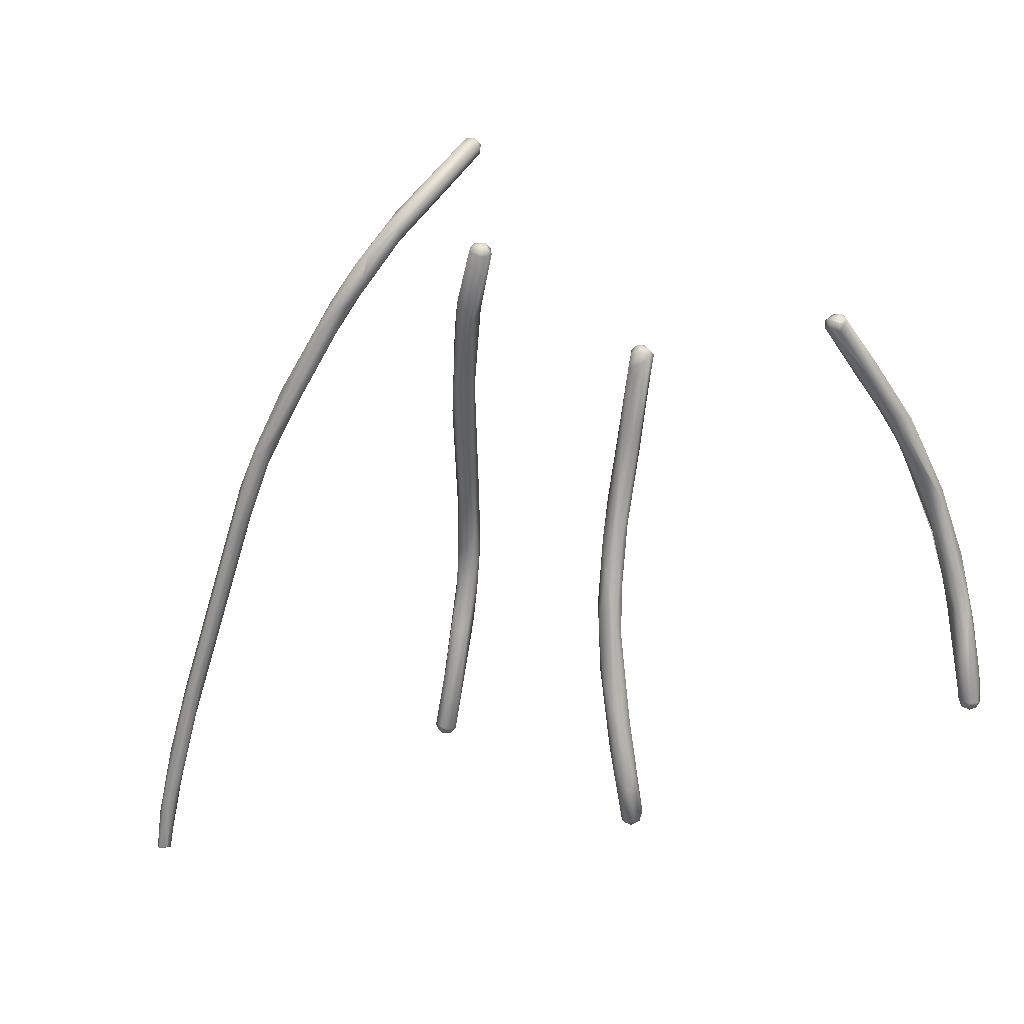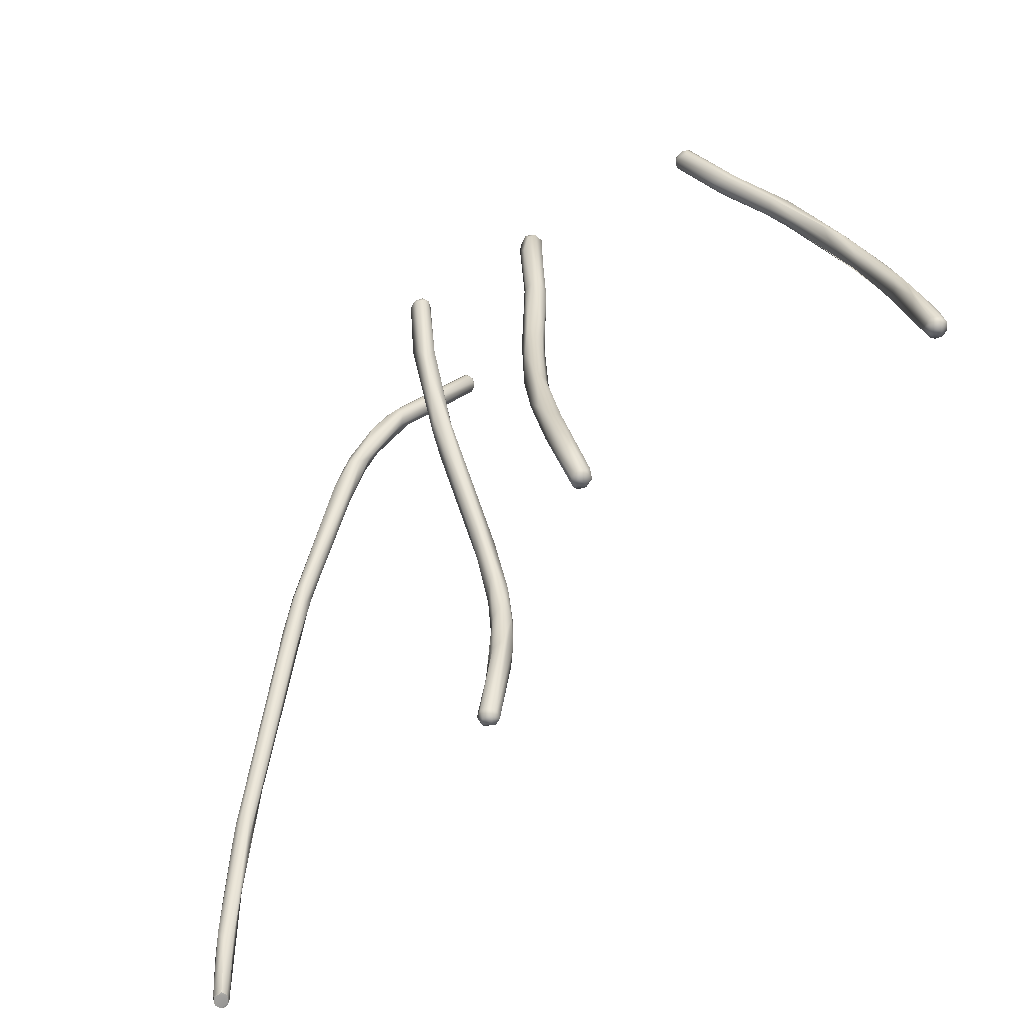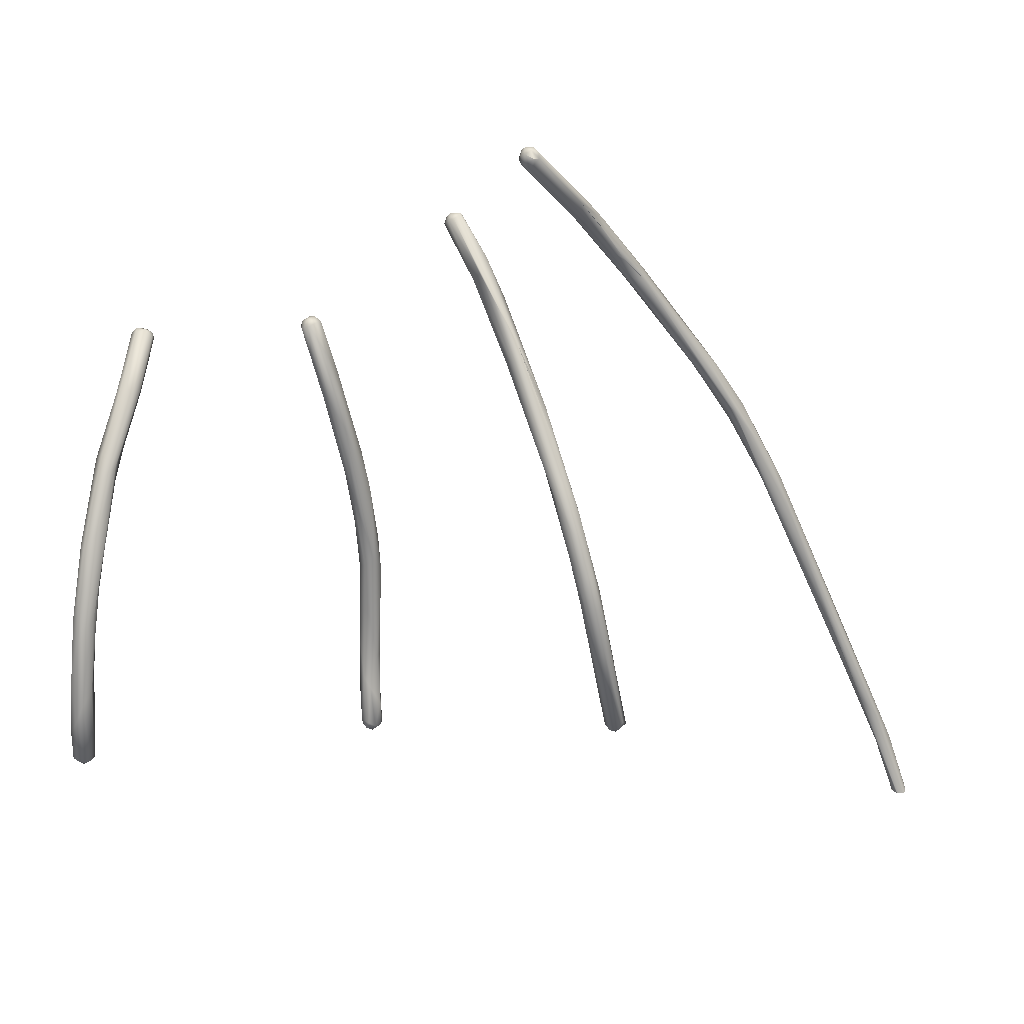
<metadata>
{"format":"obj","ext":"obj","renderer":"f3d","projection":"perspective","resolution":1024,"background":"white","views":[{"elev":1.0,"azim":-150.5,"up":"+Z"},{"elev":-68.7,"azim":-125.6,"up":"+Z"},{"elev":31.6,"azim":0.3,"up":"+Z"}]}
</metadata>
<code>
o FJ2319.obj_grp1.1056
v 1.117 -0.7028 3.441
v 1.119 -0.7045 3.441
v 1.117 -0.7017 3.45
v 1.12 -0.7032 3.455
v 1.118 -0.701 3.439
v 1.12 -0.7031 3.439
v 1.12 -0.7011 3.438
v 1.121 -0.699 3.439
v 1.117 -0.7003 3.441
v 1.119 -0.6953 3.472
v 1.119 -0.6982 3.44
v 1.121 -0.7046 3.441
v 1.123 -0.7034 3.441
v 1.122 -0.7024 3.46
v 1.119 -0.6992 3.466
v 1.121 -0.6972 3.478
v 1.123 -0.696 3.483
v 1.12 -0.6925 3.486
v 1.123 -0.7006 3.439
v 1.123 -0.6989 3.442
v 1.119 -0.6961 3.459
v 1.121 -0.6964 3.453
v 1.12 -0.6922 3.476
v 1.122 -0.6932 3.469
v 1.123 -0.6887 3.482
v 1.122 -0.6816 3.503
v 1.122 -0.6911 3.493
v 1.124 -0.698 3.455
v 1.124 -0.7018 3.441
v 1.125 -0.6995 3.464
v 1.124 -0.6987 3.473
v 1.126 -0.6933 3.486
v 1.126 -0.6888 3.499
v 1.125 -0.6949 3.471
v 1.126 -0.6887 3.485
v 1.126 -0.6924 3.48
v 1.124 -0.6847 3.506
v 1.123 -0.6823 3.506
v 1.124 -0.6845 3.492
v 1.127 -0.6788 3.503
v 1.125 -0.6754 3.51
v 1.126 -0.6924 3.48
v 1.128 -0.6817 3.511
v 1.128 -0.6869 3.493
v 1.127 -0.6871 3.493
v 1.126 -0.6762 3.519
v 1.128 -0.6709 3.515
v 1.132 -0.6677 3.521
v 1.129 -0.6608 3.528
v 1.127 -0.6663 3.527
v 1.129 -0.6674 3.53
v 1.132 -0.6626 3.526
v 1.132 -0.6508 3.541
v 1.132 -0.6519 3.543
v 1.133 -0.6691 3.526
v 1.131 -0.6737 3.514
v 1.133 -0.6698 3.522
v 1.131 -0.6716 3.525
v 1.137 -0.6551 3.542
v 1.137 -0.6389 3.556
v 1.134 -0.6488 3.54
v 1.136 -0.6365 3.555
v 1.135 -0.6616 3.529
v 1.139 -0.6514 3.543
v 1.139 -0.6502 3.541
v 1.136 -0.6525 3.545
v 1.138 -0.6468 3.542
v 1.136 -0.6356 3.554
v 1.137 -0.6358 3.551
v 1.137 -0.6346 3.554
v 1.14 -0.6344 3.553
v 1.137 -0.6365 3.557
v 1.137 -0.6346 3.554
v 1.138 -0.6352 3.556
v 1.14 -0.6344 3.555
v 1.142 -0.6384 3.555
v 1.14 -0.6377 3.557
v 1.142 -0.6355 3.553
v 1.142 -0.6366 3.553
v 1.142 -0.6361 3.555
v 1.185 -0.6107 3.544
v 1.189 -0.6159 3.536
v 1.186 -0.6138 3.545
v 1.187 -0.6147 3.546
v 1.186 -0.6111 3.547
v 1.188 -0.6126 3.548
v 1.187 -0.6092 3.543
v 1.188 -0.6087 3.546
v 1.194 -0.6208 3.518
v 1.192 -0.6169 3.523
v 1.195 -0.6217 3.522
v 1.188 -0.6151 3.546
v 1.193 -0.6164 3.538
v 1.19 -0.614 3.547
v 1.188 -0.6104 3.548
v 1.19 -0.6107 3.548
v 1.192 -0.6115 3.547
v 1.194 -0.6154 3.521
v 1.19 -0.6097 3.538
v 1.192 -0.6093 3.541
v 1.191 -0.609 3.545
v 1.196 -0.6149 3.521
v 1.196 -0.6208 3.526
v 1.199 -0.6226 3.496
v 1.195 -0.6189 3.51
v 1.2 -0.618 3.499
v 1.198 -0.6154 3.523
v 1.197 -0.616 3.53
v 1.199 -0.623 3.513
v 1.201 -0.625 3.489
v 1.198 -0.6203 3.523
v 1.204 -0.6414 3.407
v 1.206 -0.6406 3.405
v 1.202 -0.6397 3.409
v 1.201 -0.6324 3.421
v 1.202 -0.6386 3.406
v 1.204 -0.6419 3.409
v 1.207 -0.6418 3.408
v 1.203 -0.6356 3.424
v 1.205 -0.6372 3.421
v 1.201 -0.6244 3.479
v 1.2 -0.621 3.489
v 1.203 -0.6367 3.406
v 1.205 -0.6378 3.405
v 1.206 -0.6361 3.406
v 1.202 -0.6325 3.416
v 1.202 -0.6302 3.437
v 1.203 -0.6301 3.448
v 1.205 -0.6312 3.446
v 1.202 -0.6257 3.463
v 1.203 -0.6233 3.466
v 1.204 -0.6197 3.481
v 1.205 -0.6195 3.492
v 1.204 -0.6314 3.416
v 1.203 -0.6279 3.428
v 1.202 -0.6272 3.434
v 1.205 -0.6247 3.442
v 1.207 -0.6282 3.468
v 1.208 -0.6404 3.408
v 1.208 -0.6373 3.414
v 1.204 -0.6285 3.464
v 1.204 -0.6203 3.503
v 1.208 -0.6382 3.406
v 1.206 -0.6294 3.422
v 1.209 -0.6391 3.408
v 1.208 -0.629 3.428
v 1.208 -0.6311 3.43
v 1.207 -0.633 3.43
v 1.206 -0.6323 3.438
v 1.209 -0.6261 3.462
v 1.207 -0.624 3.448
v 1.208 -0.6222 3.467
v 1.207 -0.6257 3.479
v 1.206 -0.6228 3.491
v 1.209 -0.6229 3.473
v 1.209 -0.6251 3.453
v 1.231 -0.5996 3.575
v 1.232 -0.5977 3.574
v 1.232 -0.5977 3.576
v 1.234 -0.5962 3.574
v 1.241 -0.6093 3.56
v 1.243 -0.6079 3.556
v 1.243 -0.6102 3.563
v 1.233 -0.6013 3.577
v 1.235 -0.6016 3.578
v 1.233 -0.5989 3.578
v 1.236 -0.6002 3.579
v 1.237 -0.5988 3.579
v 1.243 -0.6049 3.559
v 1.235 -0.5966 3.578
v 1.234 -0.5958 3.575
v 1.237 -0.5961 3.576
v 1.255 -0.6222 3.544
v 1.246 -0.6039 3.562
v 1.237 -0.5969 3.577
v 1.245 -0.6052 3.566
v 1.254 -0.6189 3.538
v 1.253 -0.6255 3.54
v 1.255 -0.6266 3.539
v 1.251 -0.6237 3.538
v 1.251 -0.611 3.554
v 1.264 -0.633 3.528
v 1.263 -0.6428 3.511
v 1.257 -0.621 3.536
v 1.267 -0.6533 3.504
v 1.267 -0.6427 3.519
v 1.268 -0.6471 3.504
v 1.255 -0.6226 3.544
v 1.262 -0.6274 3.53
v 1.255 -0.6335 3.612
v 1.256 -0.635 3.611
v 1.256 -0.6316 3.612
v 1.256 -0.6347 3.613
v 1.256 -0.6317 3.614
v 1.268 -0.643 3.509
v 1.257 -0.6361 3.61
v 1.259 -0.6364 3.61
v 1.26 -0.6365 3.613
v 1.275 -0.621 3.586
v 1.275 -0.6184 3.582
v 1.257 -0.6358 3.614
v 1.257 -0.6332 3.615
v 1.259 -0.6351 3.615
v 1.26 -0.6325 3.615
v 1.273 -0.6145 3.586
v 1.261 -0.629 3.611
v 1.273 -0.6162 3.592
v 1.272 -0.6618 3.488
v 1.266 -0.6492 3.512
v 1.27 -0.6512 3.509
v 1.274 -0.6518 3.501
v 1.261 -0.6358 3.613
v 1.274 -0.623 3.593
v 1.26 -0.6364 3.613
v 1.261 -0.6343 3.614
v 1.276 -0.6176 3.592
v 1.27 -0.6557 3.493
v 1.273 -0.617 3.585
v 1.275 -0.6656 3.475
v 1.273 -0.6618 3.482
v 1.273 -0.6598 3.496
v 1.273 -0.6559 3.489
v 1.276 -0.6603 3.494
v 1.272 -0.6502 3.499
v 1.274 -0.6542 3.501
v 1.282 -0.6149 3.584
v 1.278 -0.6683 3.463
v 1.276 -0.6672 3.475
v 1.276 -0.6655 3.484
v 1.278 -0.6642 3.462
v 1.275 -0.661 3.478
v 1.278 -0.6605 3.476
v 1.278 -0.6589 3.484
v 1.281 -0.6634 3.478
v 1.278 -0.6135 3.586
v 1.277 -0.6126 3.584
v 1.279 -0.668 3.474
v 1.283 -0.6696 3.458
v 1.282 -0.6669 3.472
v 1.279 -0.6642 3.484
v 1.281 -0.6698 3.456
v 1.284 -0.6665 3.427
v 1.281 -0.6627 3.46
v 1.281 -0.662 3.471
v 1.285 -0.6639 3.427
v 1.281 -0.6182 3.583
v 1.282 -0.6173 3.581
v 1.288 -0.6113 3.563
v 1.283 -0.6102 3.571
v 1.289 -0.6683 3.429
v 1.285 -0.6677 3.458
v 1.288 -0.6692 3.427
v 1.282 -0.6626 3.466
v 1.286 -0.6638 3.448
v 1.285 -0.6662 3.425
v 1.285 -0.6688 3.427
v 1.287 -0.6674 3.425
v 1.29 -0.6635 3.428
v 1.287 -0.6627 3.427
v 1.288 -0.6643 3.425
v 1.283 -0.6163 3.574
v 1.288 -0.6154 3.571
v 1.287 -0.6138 3.566
v 1.286 -0.6101 3.575
v 1.282 -0.6104 3.577
v 1.282 -0.6102 3.577
v 1.291 -0.6664 3.428
v 1.29 -0.6652 3.426
v 1.289 -0.6152 3.57
v 1.29 -0.6086 3.562
v 1.291 -0.6081 3.565
v 1.291 -0.6149 3.564
v 1.295 -0.6141 3.563
v 1.294 -0.6128 3.566
v 1.295 -0.6102 3.564
v 1.297 -0.6084 3.559
v 1.299 -0.6149 3.552
v 1.32 -0.6139 3.521
v 1.299 -0.6083 3.554
v 1.322 -0.6185 3.521
v 1.311 -0.6156 3.534
v 1.315 -0.6119 3.537
v 1.325 -0.6133 3.516
v 1.315 -0.616 3.537
v 1.319 -0.614 3.532
v 1.325 -0.6193 3.518
v 1.324 -0.6171 3.515
v 1.336 -0.6205 3.504
v 1.327 -0.6136 3.519
v 1.328 -0.6156 3.519
v 1.333 -0.6154 3.506
v 1.335 -0.6214 3.495
v 1.334 -0.6165 3.507
v 1.337 -0.6179 3.493
v 1.335 -0.6194 3.495
v 1.344 -0.6245 3.486
v 1.341 -0.6205 3.495
v 1.364 -0.6319 3.431
v 1.358 -0.6302 3.45
v 1.365 -0.6279 3.44
v 1.363 -0.6319 3.44
v 1.363 -0.6303 3.444
v 1.359 -0.6279 3.442
v 1.362 -0.627 3.438
v 1.365 -0.6274 3.435
v 1.368 -0.6343 3.426
v 1.372 -0.6366 3.416
v 1.378 -0.6381 3.41
v 1.38 -0.6351 3.402
v 1.378 -0.6395 3.401
v 1.379 -0.6373 3.398
v 1.375 -0.6324 3.418
v 1.382 -0.6383 3.402
v 1.384 -0.6439 3.383
v 1.387 -0.641 3.383
v 1.384 -0.6379 3.396
v 1.388 -0.6458 3.383
v 1.384 -0.6421 3.383
v 1.384 -0.6421 3.383
v 1.386 -0.6452 3.382
v 1.385 -0.6453 3.384
v 1.386 -0.6458 3.383
v 1.386 -0.6457 3.383
v 1.388 -0.6459 3.383
v 1.386 -0.6457 3.383
v 1.389 -0.6448 3.383
v 1.389 -0.6432 3.383
v 1.389 -0.6448 3.383
v 1.384 -0.644 3.383
v 1.386 -0.6419 3.383
v 1.384 -0.6421 3.383
v 1.386 -0.6419 3.383
v 1.387 -0.6411 3.383
v 1.389 -0.6423 3.382
v 1.389 -0.6432 3.383
v 1.388 -0.6455 3.383
f 3 1 2
f 2 4 3
f 1 5 6
f 6 5 7
f 5 8 7
f 3 9 1
f 3 10 9
f 11 9 10
f 9 5 1
f 5 11 8
f 5 9 11
f 2 1 6
f 2 6 12
f 12 6 13
f 2 12 4
f 4 12 14
f 15 3 4
f 14 16 4
f 15 10 3
f 15 4 16
f 17 16 14
f 10 15 18
f 15 16 18
f 8 19 7
f 7 19 6
f 19 13 6
f 19 8 20
f 11 10 21
f 11 21 22
f 23 21 10
f 22 21 24
f 21 23 24
f 24 23 25
f 18 26 10
f 20 8 11
f 20 11 22
f 20 22 28
f 26 23 10
f 25 23 26
f 14 12 13
f 13 29 30
f 14 13 30
f 30 31 14
f 32 31 30
f 31 17 14
f 32 17 31
f 27 18 16
f 16 17 27
f 33 27 17
f 32 33 17
f 29 13 19
f 29 19 20
f 20 28 29
f 34 28 22
f 24 34 22
f 34 29 28
f 30 29 34
f 35 34 24
f 35 36 34
f 18 27 37
f 37 38 18
f 37 27 33
f 25 35 24
f 35 25 39
f 26 39 25
f 38 26 18
f 41 39 26
f 40 39 41
f 34 42 30
f 30 42 32
f 32 43 33
f 33 43 37
f 42 44 32
f 36 35 45
f 43 46 37
f 35 39 40
f 40 45 35
f 46 38 37
f 47 40 41
f 40 47 48
f 47 41 49
f 38 50 26
f 38 46 50
f 48 47 52
f 52 47 49
f 50 46 51
f 49 26 50
f 41 26 49
f 53 49 50
f 51 54 50
f 55 43 32
f 40 56 45
f 32 44 56
f 55 32 57
f 58 46 43
f 55 58 43
f 56 40 48
f 57 32 56
f 46 58 51
f 57 56 48
f 59 51 58
f 51 60 54
f 54 53 50
f 61 52 49
f 49 53 61
f 54 62 53
f 58 55 59
f 63 48 52
f 57 48 63
f 57 63 55
f 55 63 64
f 63 65 64
f 66 51 59
f 55 64 59
f 51 66 60
f 52 61 67
f 63 52 67
f 60 62 54
f 62 68 53
f 53 68 61
f 69 70 71
f 61 68 69
f 60 72 62
f 62 73 68
f 74 73 62
f 62 72 74
f 68 70 69
f 70 73 75
f 73 74 75
f 65 63 67
f 64 76 59
f 66 59 77
f 65 67 78
f 60 66 77
f 60 77 72
f 76 77 59
f 69 71 61
f 71 67 61
f 78 67 71
f 70 75 71
f 77 74 72
f 77 75 74
f 78 71 75
f 80 75 77
f 78 75 80
f 79 64 65
f 78 79 65
f 64 79 76
f 80 79 78
f 77 76 80
f 79 80 76
f 81 82 83
f 84 85 83
f 81 83 85
f 84 86 85
f 88 87 81
f 85 88 81
f 89 82 90
f 82 81 90
f 91 92 82
f 82 92 84
f 83 82 84
f 93 94 92
f 92 86 84
f 94 86 92
f 94 96 86
f 86 96 95
f 96 94 97
f 90 81 87
f 90 87 98
f 87 99 98
f 100 87 88
f 87 100 99
f 101 100 88
f 86 95 85
f 95 88 85
f 88 95 96
f 101 88 96
f 97 101 96
f 98 99 102
f 89 90 104
f 89 91 82
f 92 91 103
f 92 103 93
f 93 108 97
f 93 97 94
f 104 90 105
f 106 98 102
f 105 90 98
f 102 100 107
f 100 108 107
f 100 101 97
f 108 100 97
f 102 99 100
f 109 103 91
f 104 110 89
f 91 89 110
f 109 91 110
f 109 111 103
f 93 103 111
f 93 111 108
f 114 116 112
f 112 117 114
f 118 117 112
f 117 119 114
f 117 120 119
f 121 104 122
f 104 105 122
f 105 98 106
f 116 113 112
f 116 123 124
f 124 113 116
f 123 125 124
f 114 115 116
f 116 115 126
f 116 126 123
f 115 114 127
f 114 119 127
f 119 128 127
f 129 128 119
f 127 128 130
f 130 131 127
f 121 131 130
f 121 122 131
f 131 122 106
f 105 106 122
f 132 106 102
f 102 107 133
f 126 134 123
f 125 123 134
f 126 135 134
f 115 135 126
f 136 135 115
f 127 136 115
f 127 131 136
f 135 136 137
f 110 138 109
f 118 112 113
f 113 139 118
f 118 120 117
f 139 140 118
f 129 138 141
f 141 110 121
f 104 121 110
f 141 138 110
f 109 154 111
f 111 142 108
f 107 142 133
f 142 107 108
f 124 143 113
f 124 125 143
f 113 143 139
f 125 144 143
f 139 145 140
f 139 143 145
f 145 143 146
f 145 146 140
f 118 140 120
f 140 147 148
f 140 146 147
f 120 149 119
f 149 120 148
f 148 120 140
f 149 129 119
f 148 150 149
f 128 129 141
f 141 130 128
f 121 130 141
f 131 106 132
f 133 132 102
f 125 134 144
f 143 144 146
f 134 135 144
f 144 137 151
f 131 137 136
f 137 132 151
f 137 131 132
f 135 137 144
f 151 146 144
f 129 149 138
f 138 153 109
f 154 109 153
f 154 142 111
f 133 142 154
f 148 147 150
f 149 150 138
f 150 153 138
f 133 155 152
f 153 150 154
f 154 150 155
f 154 155 133
f 147 156 150
f 147 146 156
f 156 146 151
f 152 156 151
f 150 156 155
f 152 155 156
f 151 132 152
f 132 133 152
f 157 159 158
f 161 157 162
f 161 163 164
f 157 161 164
f 164 163 165
f 164 166 157
f 166 164 165
f 167 166 165
f 166 167 168
f 157 158 162
f 162 158 169
f 169 158 160
f 159 160 158
f 159 157 166
f 159 166 170
f 160 159 171
f 159 170 171
f 170 172 171
f 168 170 166
f 173 165 163
f 173 167 165
f 174 169 160
f 168 175 170
f 175 172 170
f 176 175 168
f 160 171 172
f 160 172 174
f 163 161 178
f 163 178 179
f 180 161 162
f 179 173 163
f 169 177 162
f 174 175 176
f 167 173 176
f 176 181 174
f 176 168 167
f 172 175 174
f 180 178 161
f 176 173 182
f 177 169 174
f 181 176 182
f 177 183 162
f 174 184 177
f 162 183 180
f 180 185 178
f 183 177 187
f 173 179 186
f 182 173 188
f 182 189 181
f 184 181 189
f 174 181 184
f 194 192 190
f 187 177 195
f 195 177 184
f 189 195 184
f 191 196 193
f 196 197 198
f 199 197 200
f 191 193 190
f 201 193 196
f 201 202 193
f 203 202 201
f 198 201 196
f 204 202 203
f 197 196 200
f 193 194 190
f 205 192 194
f 193 202 194
f 204 194 202
f 204 206 194
f 194 207 205
f 208 185 183
f 178 185 209
f 185 180 183
f 209 179 178
f 210 186 179
f 182 188 186
f 211 195 189
f 198 197 212
f 213 212 199
f 201 198 214
f 214 203 201
f 212 203 214
f 212 215 203
f 197 199 212
f 203 215 204
f 216 206 204
f 217 208 183
f 183 187 217
f 210 179 209
f 218 196 191
f 206 207 194
f 189 182 211
f 219 208 220
f 208 221 185
f 217 220 208
f 217 187 222
f 223 210 221
f 185 221 209
f 221 210 209
f 222 187 224
f 182 186 225
f 186 210 225
f 216 204 226
f 215 226 204
f 195 224 187
f 195 211 224
f 182 225 211
f 191 190 218
f 218 200 196
f 218 190 192
f 192 205 218
f 227 228 219
f 219 228 208
f 228 229 208
f 208 229 221
f 220 230 219
f 220 231 230
f 231 220 217
f 232 231 222
f 222 231 217
f 233 222 224
f 233 224 211
f 211 234 233
f 225 234 211
f 210 223 225
f 212 226 215
f 213 226 212
f 206 216 235
f 205 207 236
f 235 207 206
f 241 228 227
f 241 237 228
f 238 237 241
f 237 229 228
f 239 240 237
f 237 240 229
f 239 234 240
f 240 223 229
f 229 223 221
f 240 225 223
f 240 234 225
f 227 242 256
f 227 256 241
f 242 227 219
f 242 219 230
f 231 243 230
f 243 231 232
f 244 232 233
f 233 234 244
f 232 222 233
f 242 230 245
f 199 246 213
f 226 213 247
f 249 218 205
f 236 207 235
f 239 237 238
f 238 251 239
f 251 234 239
f 252 238 241
f 256 252 241
f 244 234 254
f 253 243 232
f 244 253 232
f 255 256 242
f 255 257 256
f 252 256 257
f 258 243 254
f 243 253 254
f 245 255 242
f 257 255 260
f 245 260 255
f 260 245 259
f 245 230 259
f 230 243 259
f 261 262 199
f 262 246 199
f 246 262 247
f 200 263 261
f 200 261 199
f 226 264 216
f 264 235 216
f 200 218 263
f 218 248 263
f 249 248 218
f 265 205 236
f 266 235 264
f 236 235 266
f 249 205 265
f 250 238 252
f 238 250 251
f 251 267 234
f 257 267 252
f 252 267 250
f 268 267 257
f 251 250 267
f 258 254 267
f 267 254 234
f 257 260 268
f 258 260 259
f 268 260 258
f 243 258 259
f 267 268 258
f 261 269 262
f 249 270 248
f 249 266 270
f 249 265 266
f 271 266 264
f 269 261 272
f 263 272 261
f 262 273 274
f 274 247 262
f 274 226 247
f 275 226 274
f 264 226 275
f 270 266 271
f 272 273 269
f 272 263 277
f 273 272 277
f 277 263 248
f 271 279 270
f 276 279 271
f 264 275 276
f 271 264 276
f 277 248 281
f 248 270 278
f 275 274 282
f 283 270 279
f 277 280 273
f 278 281 248
f 283 278 270
f 282 276 275
f 281 280 277
f 274 273 284
f 285 282 274
f 286 273 280
f 286 284 273
f 278 287 281
f 274 284 285
f 282 279 276
f 280 281 287
f 282 289 279
f 286 288 284
f 290 284 288
f 285 284 290
f 279 289 283
f 283 289 291
f 290 282 285
f 290 289 282
f 287 292 280
f 293 289 290
f 294 283 291
f 291 289 293
f 280 292 286
f 292 287 295
f 295 287 278
f 294 295 278
f 283 294 278
f 286 296 288
f 293 290 288
f 296 297 288
f 288 297 293
f 298 286 292
f 296 286 299
f 300 293 297
f 295 298 292
f 293 300 291
f 302 296 301
f 299 301 296
f 297 296 302
f 298 295 303
f 304 295 294
f 291 305 294
f 304 294 305
f 298 299 286
f 302 300 297
f 295 304 303
f 291 300 305
f 298 306 299
f 299 307 301
f 302 301 308
f 305 309 304
f 303 310 298
f 298 310 306
f 303 304 311
f 309 311 304
f 312 305 300
f 307 306 310
f 310 303 311
f 308 301 307
f 313 302 308
f 300 302 313
f 312 300 313
f 314 310 311
f 315 311 309
f 305 312 309
f 316 309 312
f 322 307 310
f 322 308 307
f 313 308 317
f 318 314 311
f 319 311 315
f 312 313 316
f 314 320 321
f 310 314 321
f 321 322 310
f 323 321 320
f 322 317 308
f 324 325 326
f 325 327 326
f 325 329 330
f 329 331 330
f 332 319 315
f 325 330 327
f 327 330 333
f 334 315 316
f 334 316 335
f 309 316 315
f 313 335 316
f 324 326 336
f 328 313 317
f 335 313 328

</code>
